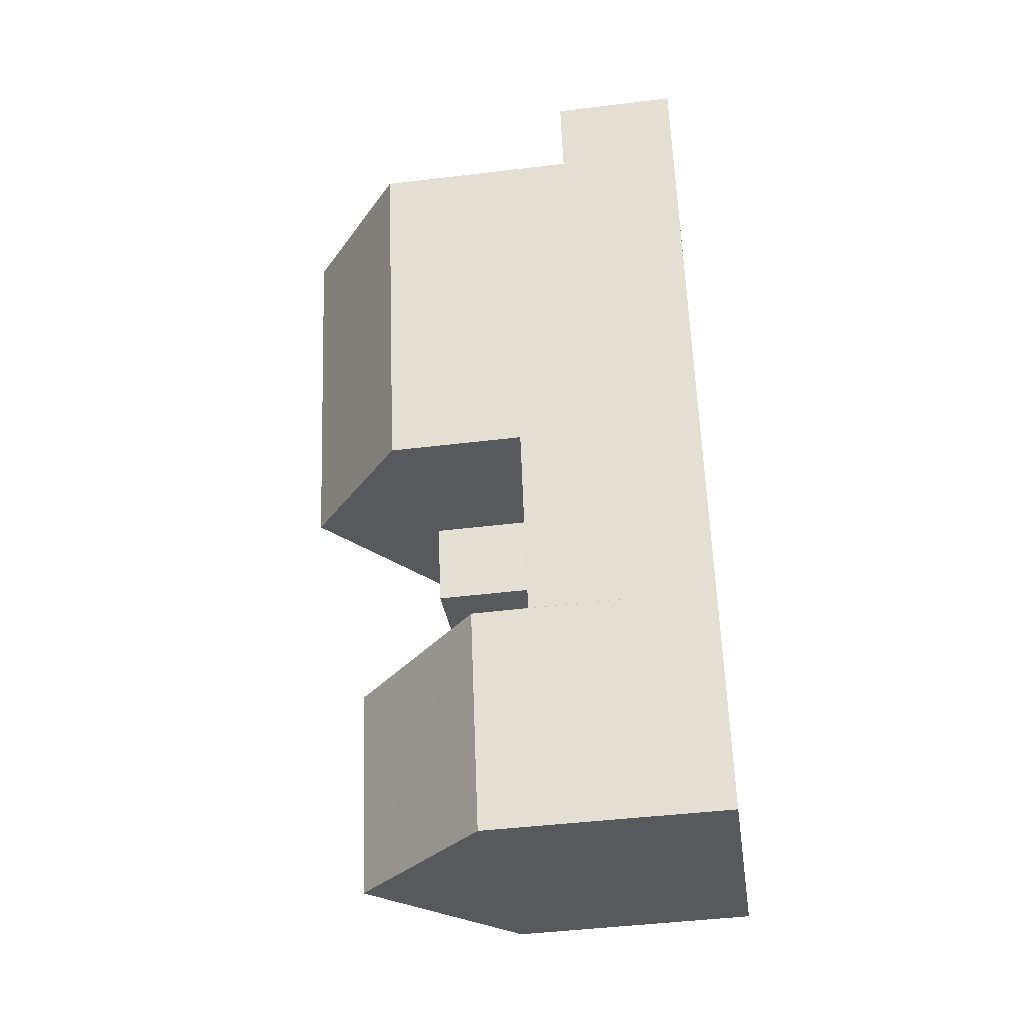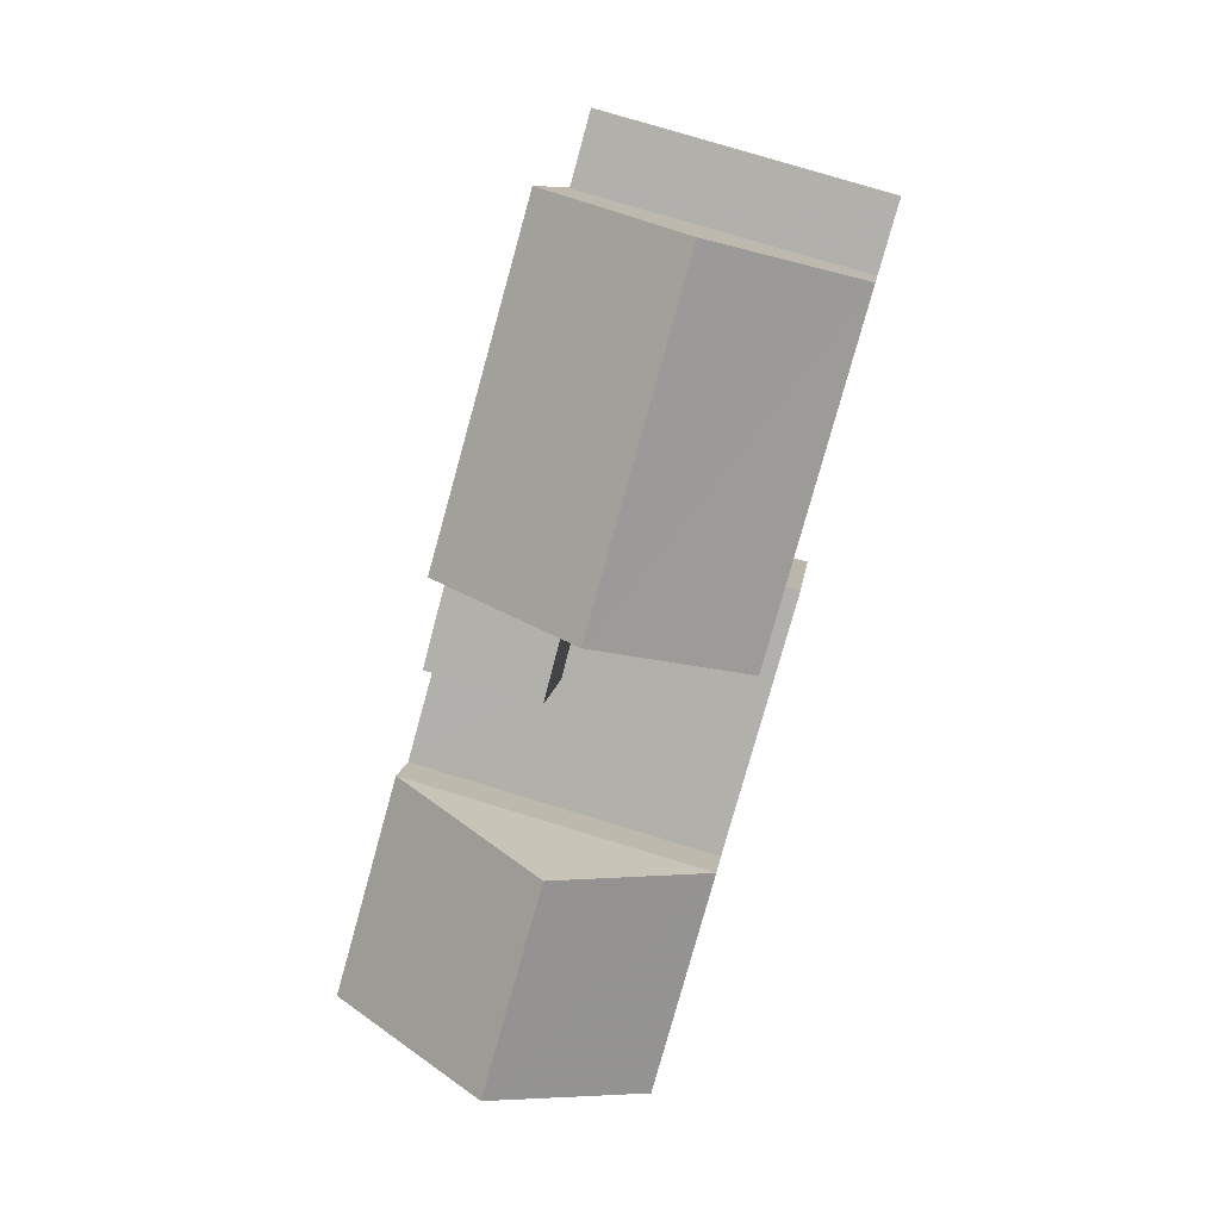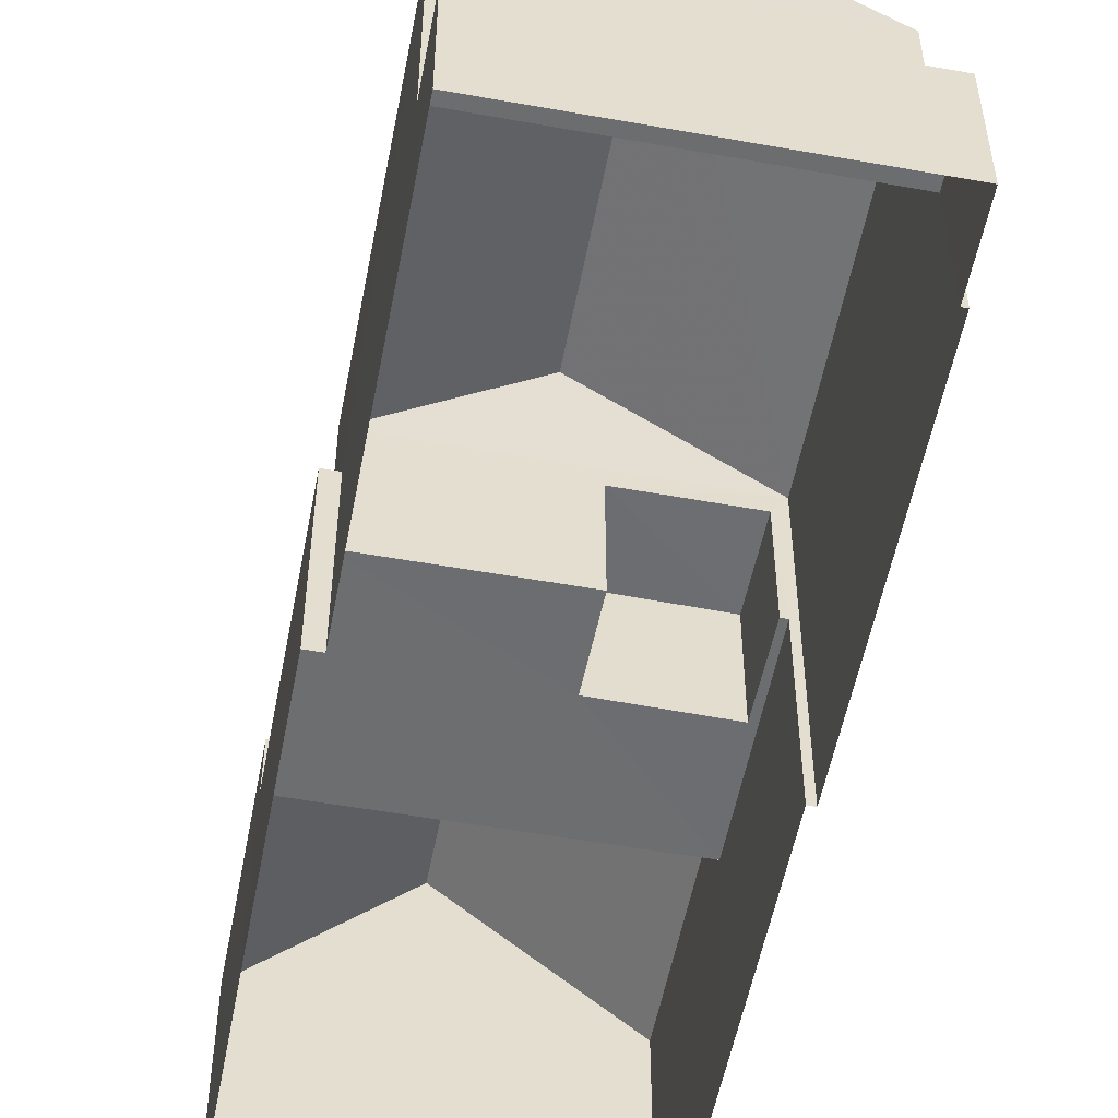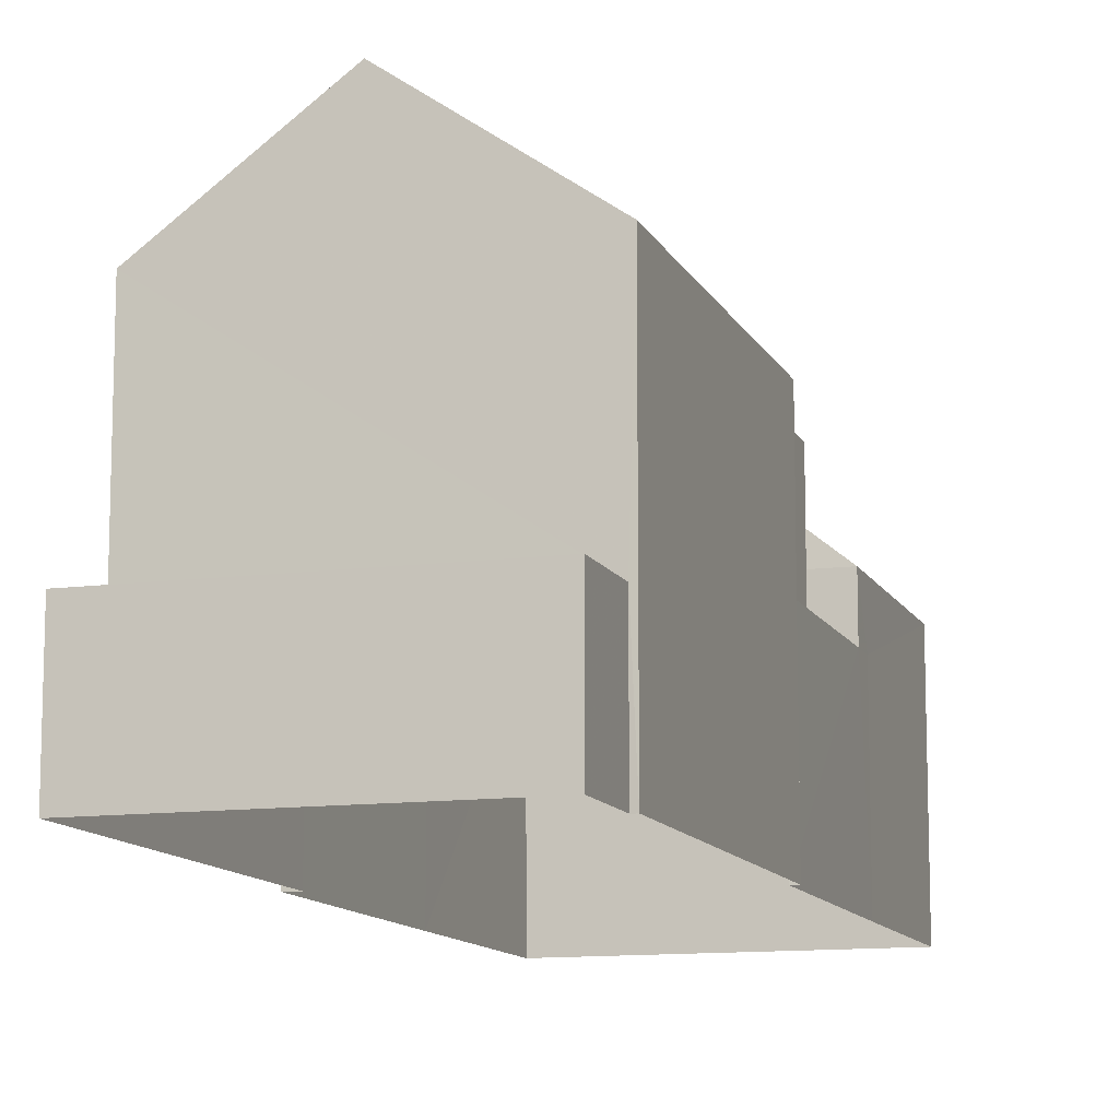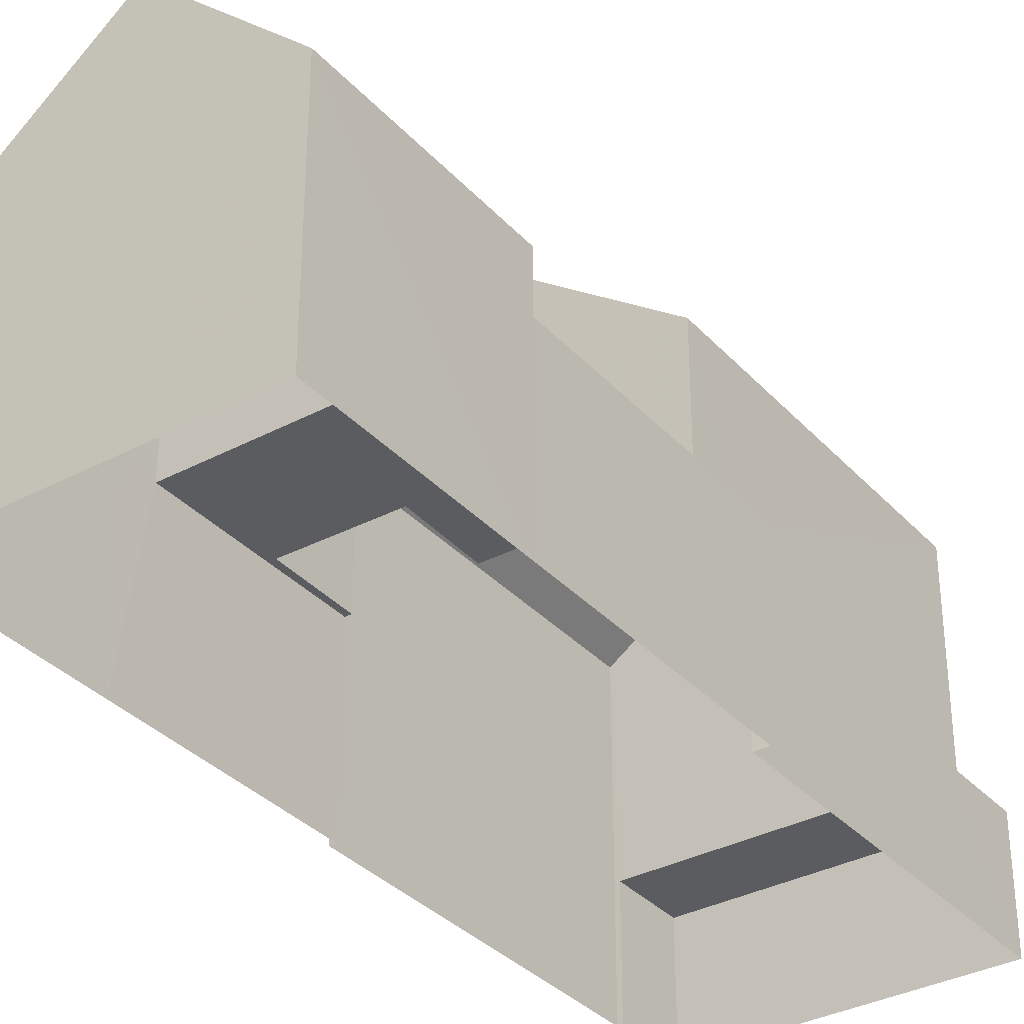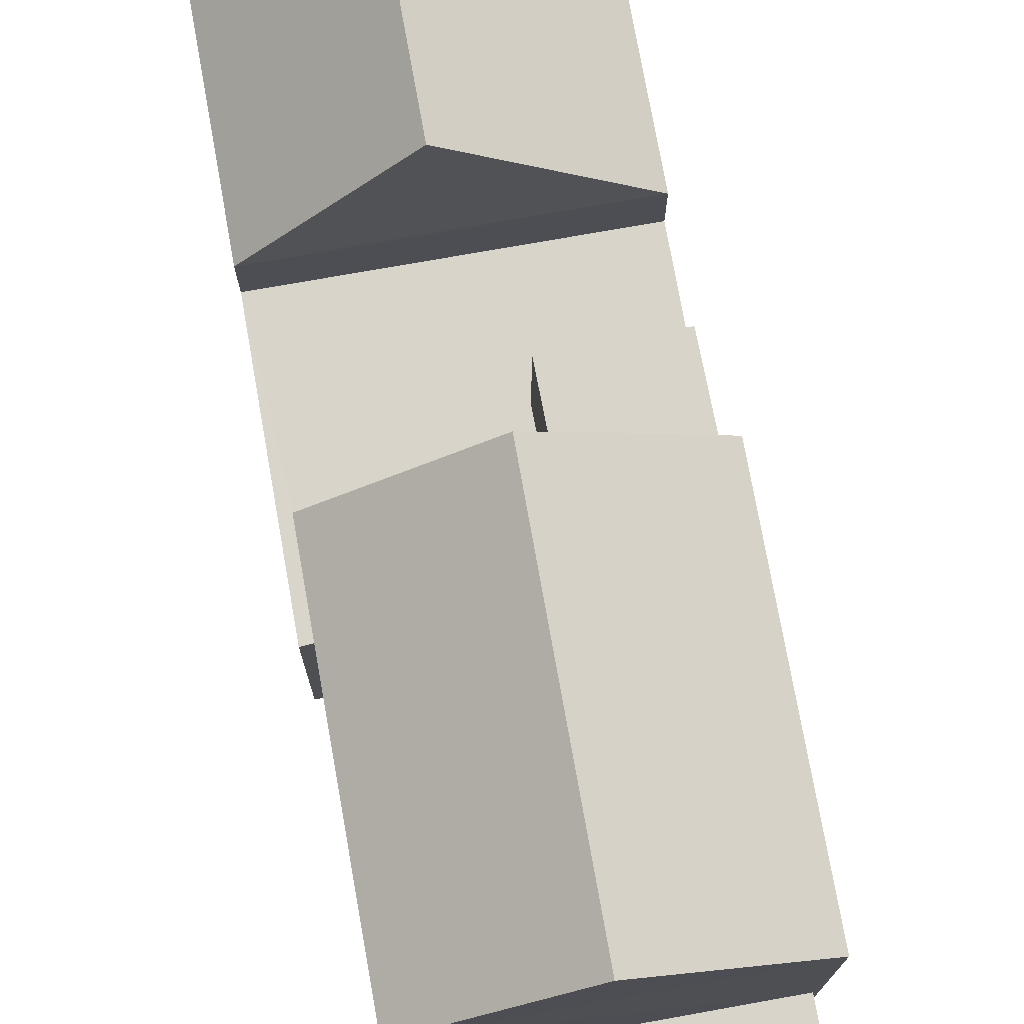
<metadata>
{"format":"obj","ext":"obj","renderer":"f3d","projection":"perspective","resolution":1024,"background":"white","views":[{"elev":-45.3,"azim":98.0,"up":"+Y"},{"elev":9.7,"azim":6.8,"up":"+Y"},{"elev":-54.1,"azim":153.6,"up":"+Z"},{"elev":-11.7,"azim":-178.0,"up":"+Z"},{"elev":-34.4,"azim":20.0,"up":"+Z"},{"elev":75.0,"azim":154.3,"up":"+Z"}]}
</metadata>
<code>
v -8.922e+04 -9.973e+04 6.659
v -8.922e+04 -9.972e+04 6.658
v -8.922e+04 -9.972e+04 6.658
v -8.922e+04 -9.973e+04 6.66
v -8.922e+04 -9.973e+04 6.659
v -8.922e+04 -9.974e+04 6.659
v -8.922e+04 -9.973e+04 6.659
v -8.922e+04 -9.973e+04 6.659
v -8.922e+04 -9.973e+04 6.659
v -8.922e+04 -9.973e+04 6.659
v -8.922e+04 -9.972e+04 6.658
v -8.921e+04 -9.972e+04 6.658
v -8.922e+04 -9.973e+04 6.658
v -8.922e+04 -9.973e+04 6.658
v -8.922e+04 -9.972e+04 8.833
v -8.921e+04 -9.972e+04 8.833
v -8.922e+04 -9.972e+04 8.833
v -8.922e+04 -9.972e+04 8.833
v -8.922e+04 -9.973e+04 10.93
v -8.922e+04 -9.973e+04 10.93
v -8.922e+04 -9.973e+04 13.35
v -8.922e+04 -9.973e+04 12.35
v -8.922e+04 -9.972e+04 14.28
v -8.922e+04 -9.972e+04 12.35
v -8.922e+04 -9.973e+04 10.93
v -8.922e+04 -9.974e+04 13.35
v -8.922e+04 -9.973e+04 12.01
v -8.922e+04 -9.973e+04 12.01
v -8.922e+04 -9.973e+04 12.01
v -8.922e+04 -9.973e+04 12.01
v -8.922e+04 -9.973e+04 9.929
v -8.922e+04 -9.973e+04 9.929
v -8.922e+04 -9.973e+04 9.929
v -8.922e+04 -9.974e+04 10.93
v -8.922e+04 -9.973e+04 9.929
v -8.922e+04 -9.973e+04 9.929
v -8.922e+04 -9.973e+04 9.929
v -8.922e+04 -9.973e+04 9.929
v -8.922e+04 -9.973e+04 9.929
v -8.922e+04 -9.973e+04 9.929
v -8.922e+04 -9.973e+04 9.929
v -8.922e+04 -9.973e+04 9.929
v -8.922e+04 -9.973e+04 9.929
v -8.922e+04 -9.972e+04 12.35
v -8.922e+04 -9.973e+04 14.28
v -8.922e+04 -9.973e+04 12.35
f 1 2 3
f 4 5 6
f 1 3 7
f 5 8 7
f 9 10 6
f 3 11 12
f 13 14 9
f 3 12 13
f 9 6 5
f 3 13 7
f 7 9 5
f 7 13 9
f 15 16 17
f 15 18 16
f 19 20 21
f 22 23 24
f 25 21 26
f 19 21 25
f 20 26 21
f 27 28 29
f 27 30 28
f 31 32 33
f 34 25 26
f 35 36 37
f 35 37 38
f 38 39 32
f 40 41 42
f 40 42 32
f 39 37 43
f 39 40 32
f 38 37 39
f 44 45 46
f 45 23 22
f 23 45 44
f 30 40 28
f 30 41 40
f 39 29 28
f 40 39 28
f 45 22 46
f 37 46 27
f 43 37 27
f 42 1 7
f 46 22 27
f 22 1 42
f 30 42 41
f 27 22 30
f 42 30 22
f 3 17 11
f 3 15 17
f 26 20 34
f 18 12 16
f 13 12 18
f 18 44 36
f 36 44 46
f 36 46 37
f 13 18 36
f 34 4 6
f 34 20 4
f 17 12 11
f 17 16 12
f 31 33 8
f 5 31 8
f 32 19 38
f 9 38 10
f 10 38 25
f 38 19 25
f 23 44 24
f 19 31 20
f 20 31 4
f 19 32 31
f 4 31 5
f 10 34 6
f 10 25 34
f 13 35 14
f 13 36 35
f 27 29 39
f 43 27 39
f 9 14 35
f 38 9 35
f 33 32 8
f 8 32 7
f 32 42 7
f 44 15 24
f 24 15 2
f 44 18 15
f 2 15 3
f 1 24 2
f 1 22 24

</code>
